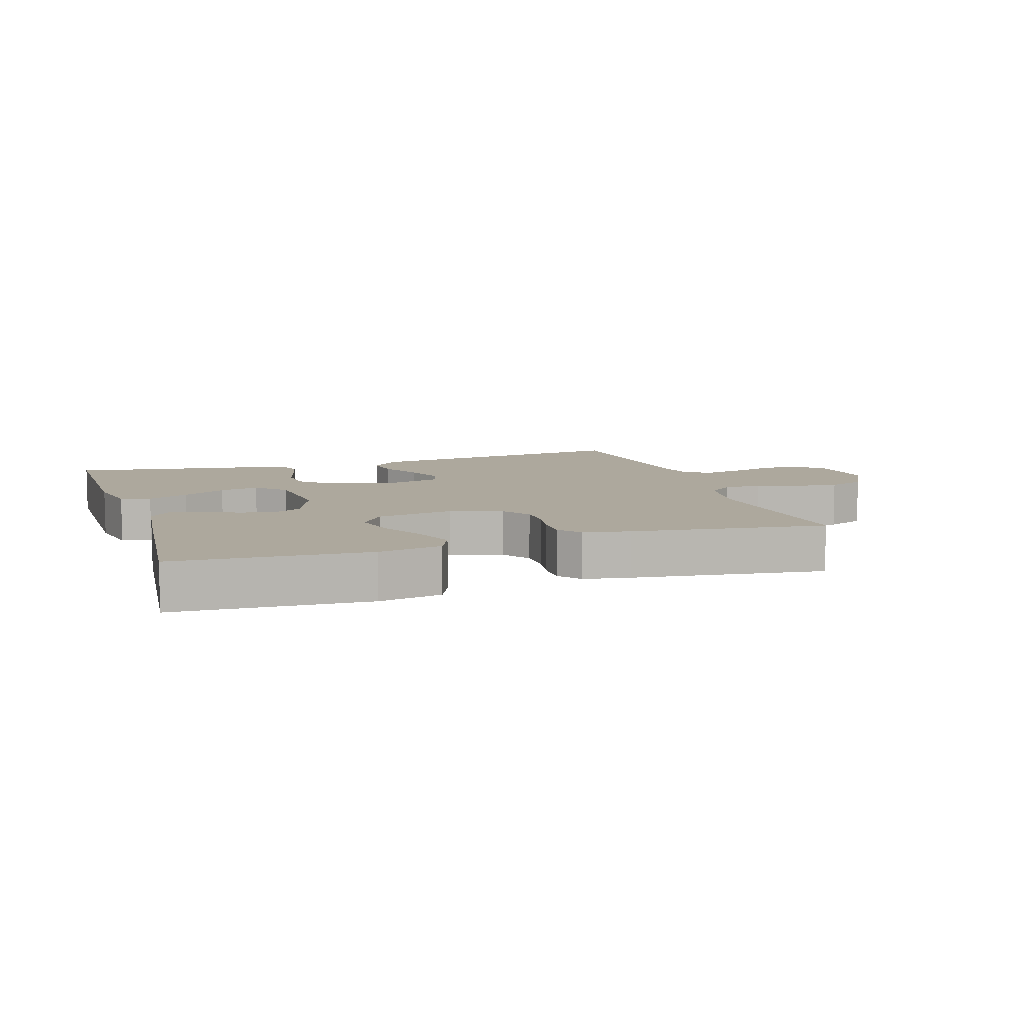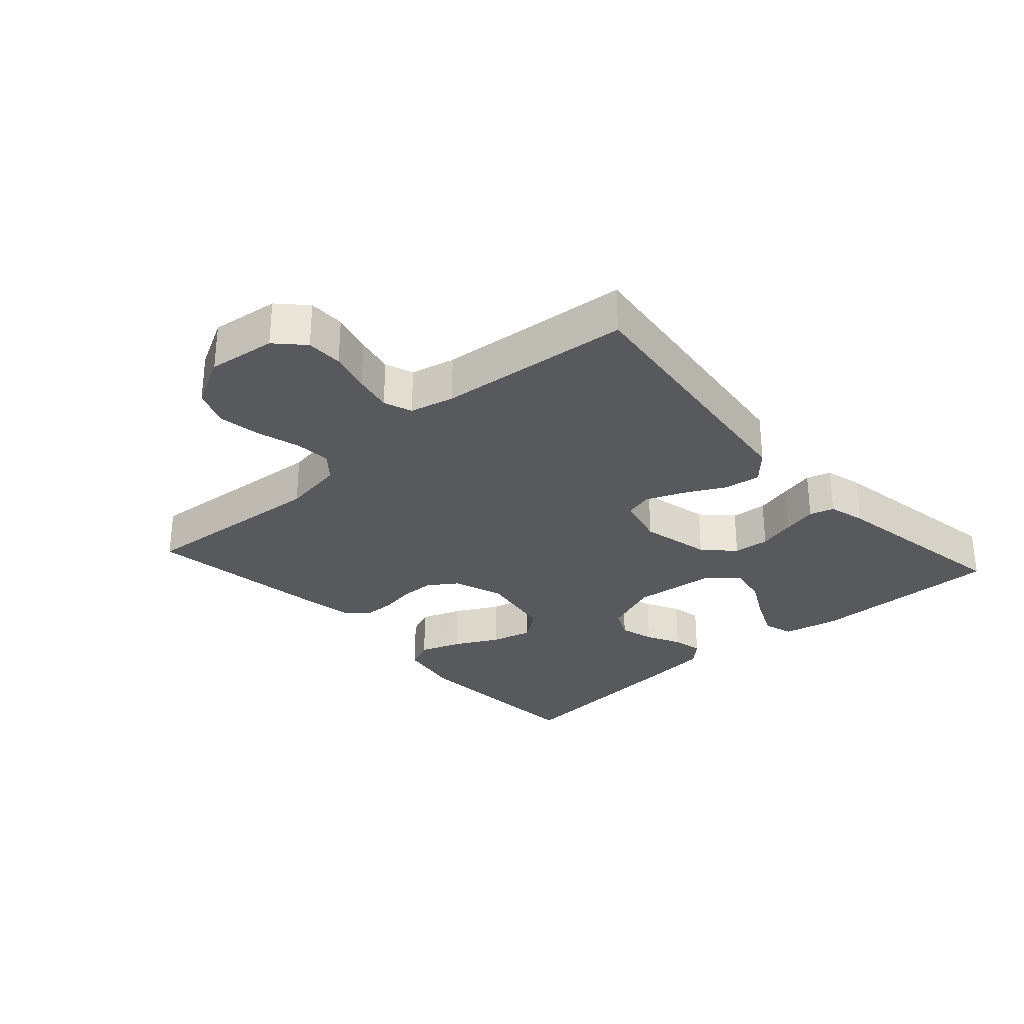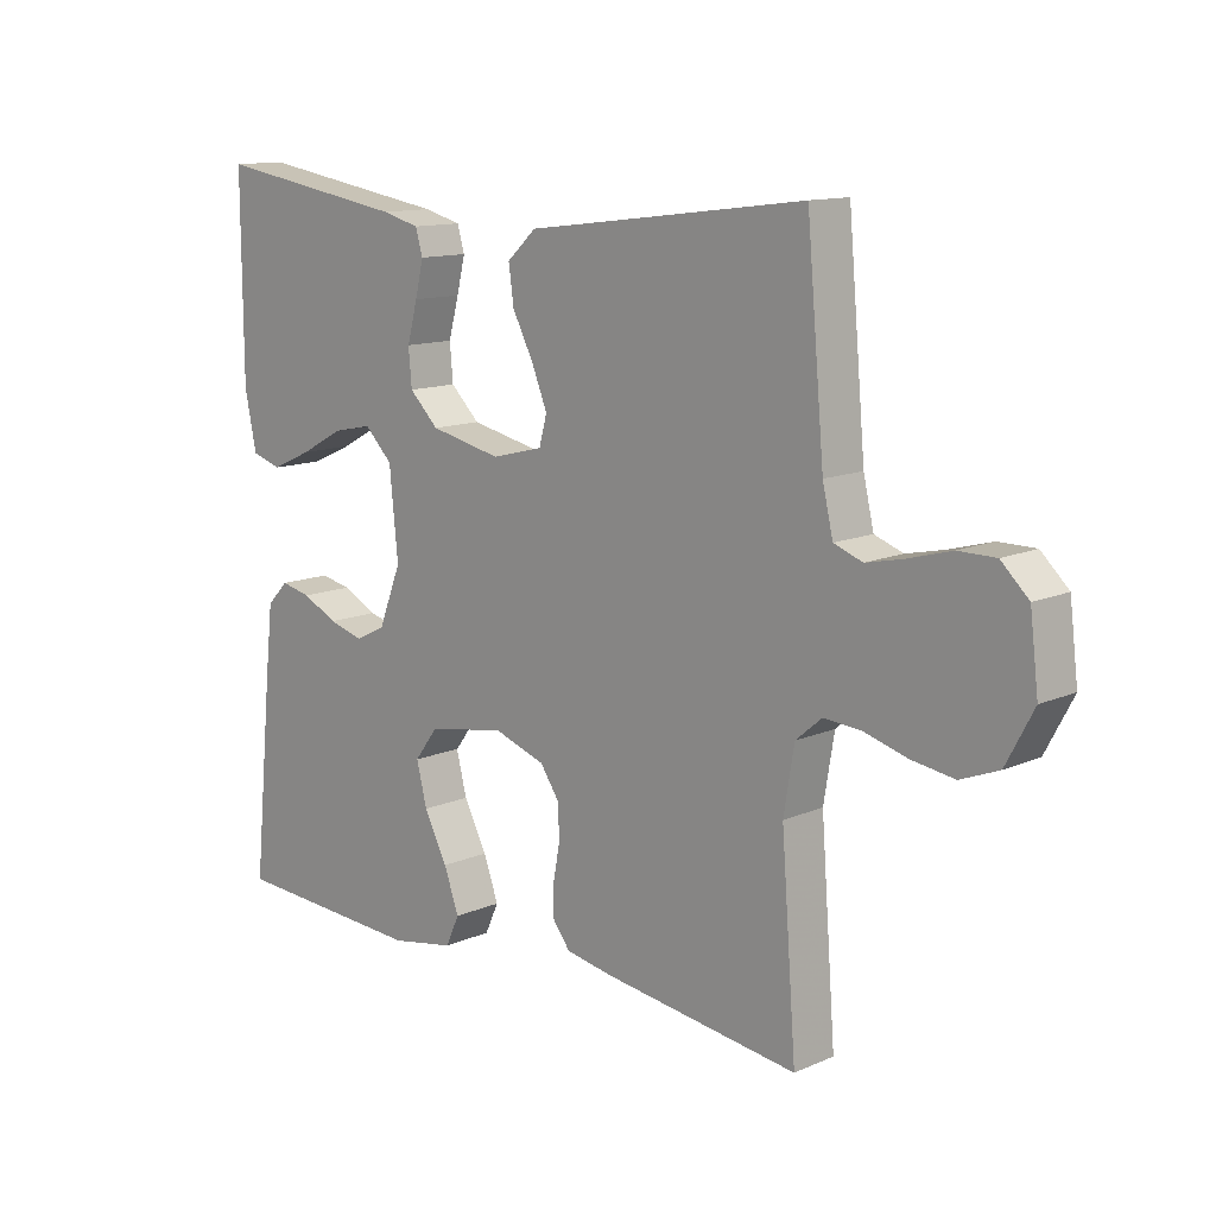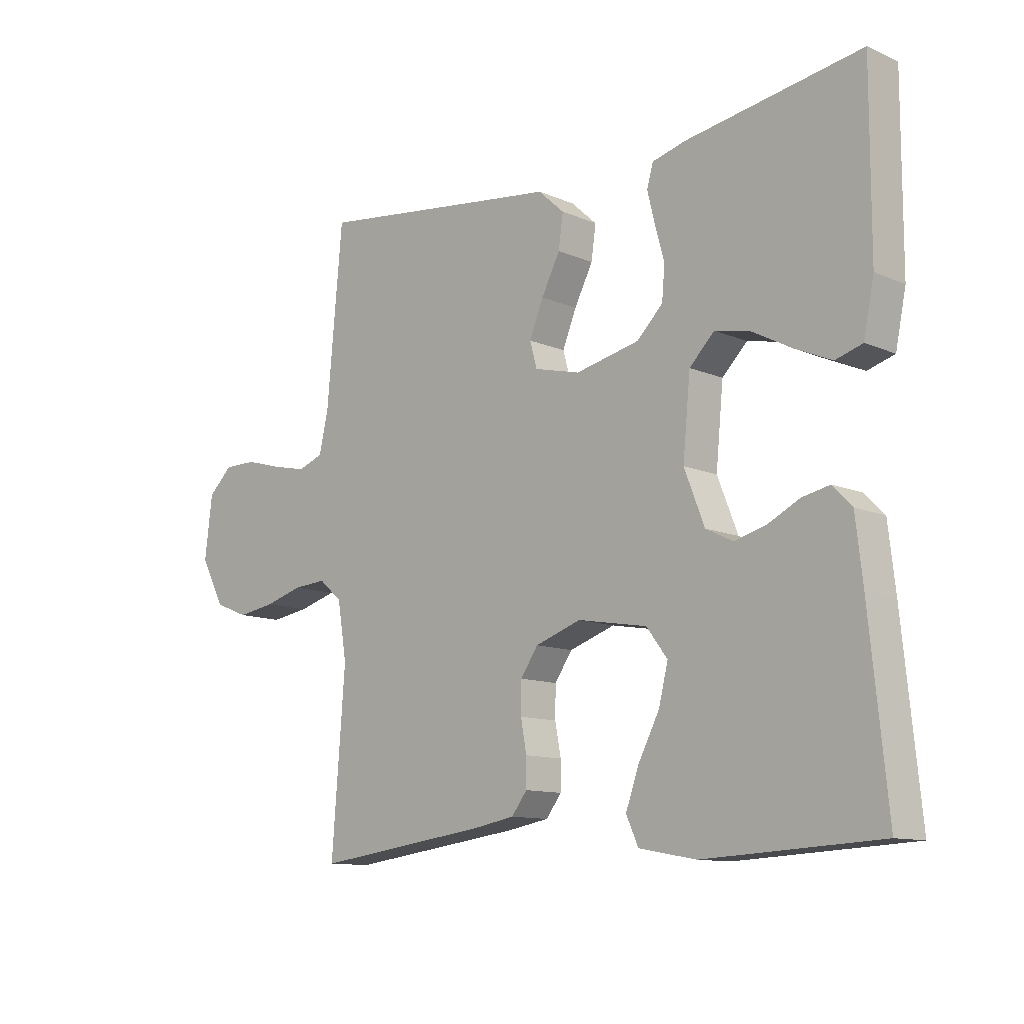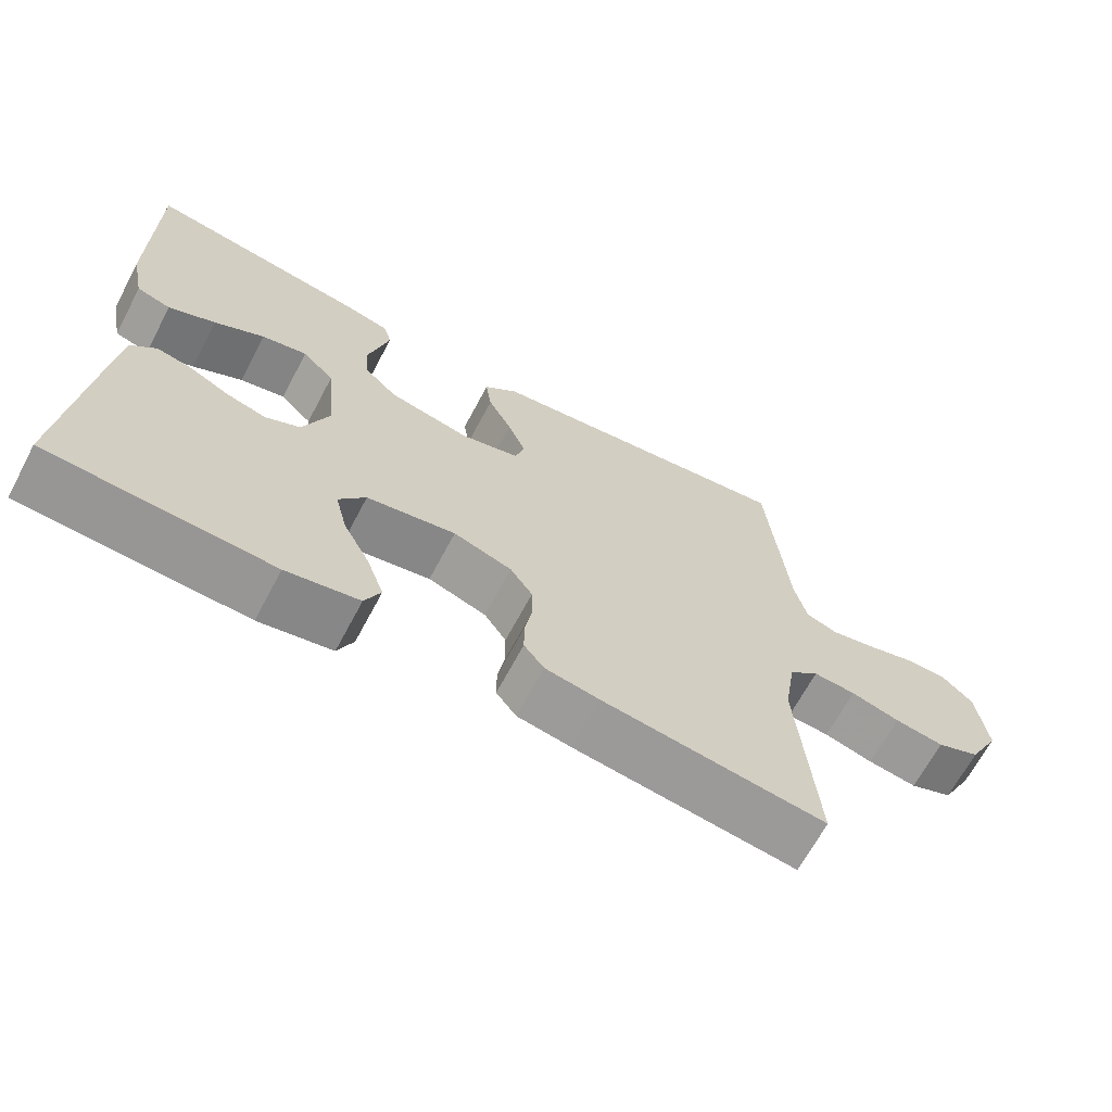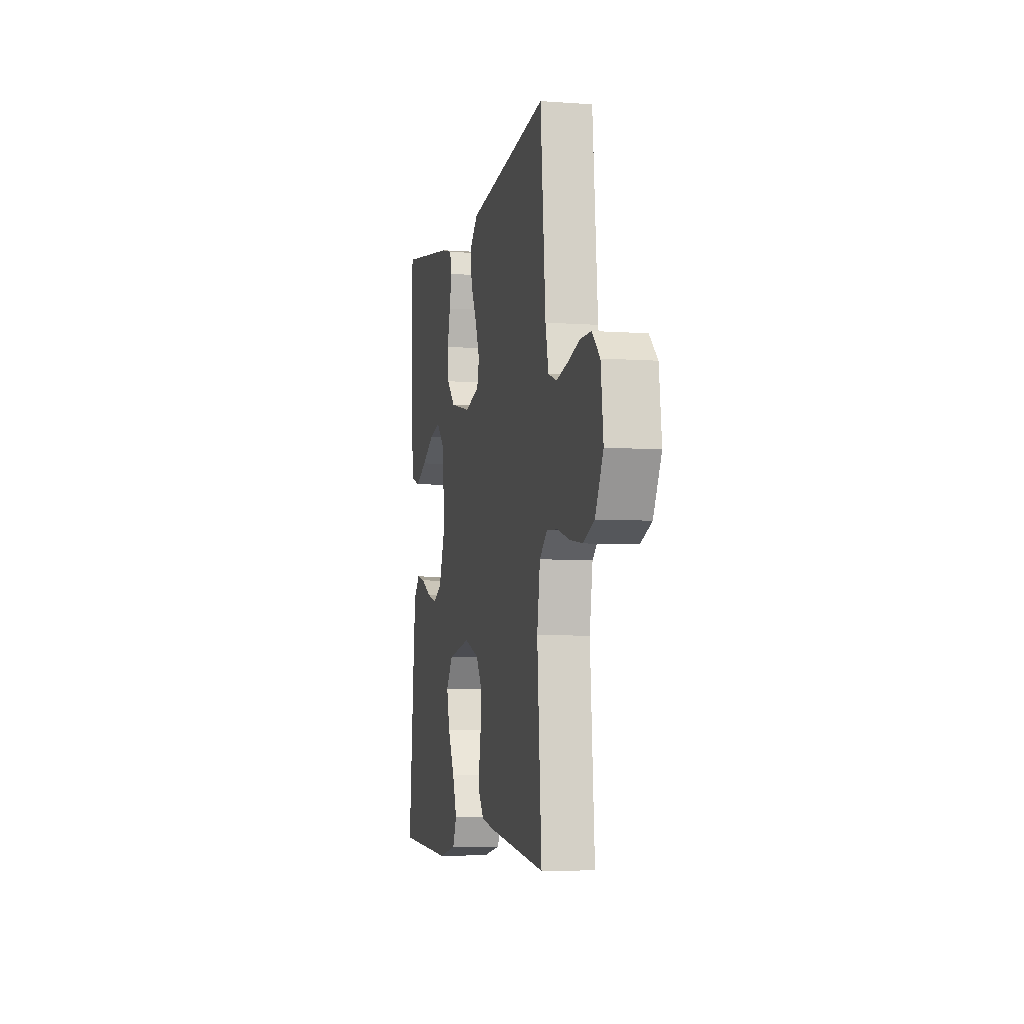
<metadata>
{"format":"obj","ext":"obj","renderer":"f3d","projection":"perspective","resolution":1024,"background":"white","views":[{"elev":8.7,"azim":162.0,"up":"+Y"},{"elev":-29.3,"azim":-48.0,"up":"+Y"},{"elev":12.6,"azim":-135.1,"up":"+Z"},{"elev":-11.4,"azim":43.9,"up":"+Z"},{"elev":-66.9,"azim":152.0,"up":"+Z"},{"elev":-5.8,"azim":-102.2,"up":"+Z"}]}
</metadata>
<code>
v -0.5 0.07 0.5
v -0.2 0.07 0.462
v -0.072 0.07 0.446
v -0.027 0.07 0.405
v -0.035 0.07 0.348
v -0.067 0.07 0.286
v -0.091 0.07 0.227
v -0.079 0.07 0.183
v 0 0.07 0.163
v 0.11 0.07 0.187
v 0.155 0.07 0.231
v 0.16 0.07 0.287
v 0.144 0.07 0.346
v 0.131 0.07 0.399
v 0.142 0.07 0.437
v 0.2 0.07 0.452
v 0.5 0.07 0.5
v 0.499 0.07 0.2
v 0.481 0.07 0.112
v 0.435 0.07 0.098
v 0.372 0.07 0.126
v 0.305 0.07 0.162
v 0.244 0.07 0.175
v 0.201 0.07 0.132
v 0.188 0.07 0
v 0.223 0.07 -0.089
v 0.27 0.07 -0.112
v 0.324 0.07 -0.097
v 0.378 0.07 -0.07
v 0.425 0.07 -0.06
v 0.458 0.07 -0.094
v 0.47 0.07 -0.2
v 0.5 0.07 -0.5
v 0.2 0.07 -0.516
v 0.102 0.07 -0.498
v 0.081 0.07 -0.452
v 0.104 0.07 -0.388
v 0.14 0.07 -0.319
v 0.156 0.07 -0.255
v 0.12 0.07 -0.207
v 0 0.07 -0.186
v -0.079 0.07 -0.213
v -0.109 0.07 -0.257
v -0.11 0.07 -0.31
v -0.1 0.07 -0.364
v -0.1 0.07 -0.412
v -0.127 0.07 -0.447
v -0.2 0.07 -0.46
v -0.5 0.07 -0.5
v -0.477 0.07 -0.2
v -0.493 0.07 -0.103
v -0.533 0.07 -0.069
v -0.59 0.07 -0.073
v -0.656 0.07 -0.092
v -0.722 0.07 -0.102
v -0.78 0.07 -0.079
v -0.822 0.07 0
v -0.809 0.07 0.106
v -0.767 0.07 0.146
v -0.71 0.07 0.146
v -0.646 0.07 0.128
v -0.587 0.07 0.115
v -0.543 0.07 0.131
v -0.527 0.07 0.2
v -0.5 0 0.5
v -0.2 0 0.462
v -0.072 0 0.446
v -0.027 0 0.405
v -0.035 0 0.348
v -0.067 0 0.286
v -0.091 0 0.227
v -0.079 0 0.183
v 0 0 0.163
v 0.11 0 0.187
v 0.155 0 0.231
v 0.16 0 0.287
v 0.144 0 0.346
v 0.131 0 0.399
v 0.142 0 0.437
v 0.2 0 0.452
v 0.5 0 0.5
v 0.499 0 0.2
v 0.481 0 0.112
v 0.435 0 0.098
v 0.372 0 0.126
v 0.305 0 0.162
v 0.244 0 0.175
v 0.201 0 0.132
v 0.188 0 0
v 0.223 0 -0.089
v 0.27 0 -0.112
v 0.324 0 -0.097
v 0.378 0 -0.07
v 0.425 0 -0.06
v 0.458 0 -0.094
v 0.47 0 -0.2
v 0.5 0 -0.5
v 0.2 0 -0.516
v 0.102 0 -0.498
v 0.081 0 -0.452
v 0.104 0 -0.388
v 0.14 0 -0.319
v 0.156 0 -0.255
v 0.12 0 -0.207
v 0 0 -0.186
v -0.079 0 -0.213
v -0.109 0 -0.257
v -0.11 0 -0.31
v -0.1 0 -0.364
v -0.1 0 -0.412
v -0.127 0 -0.447
v -0.2 0 -0.46
v -0.5 0 -0.5
v -0.477 0 -0.2
v -0.493 0 -0.103
v -0.533 0 -0.069
v -0.59 0 -0.073
v -0.656 0 -0.092
v -0.722 0 -0.102
v -0.78 0 -0.079
v -0.822 0 0
v -0.809 0 0.106
v -0.767 0 0.146
v -0.71 0 0.146
v -0.646 0 0.128
v -0.587 0 0.115
v -0.543 0 0.131
v -0.527 0 0.2
f 59 60 61
f 58 59 61
f 57 58 61
f 56 57 61
f 55 56 61
f 54 55 61
f 53 54 61
f 52 53 61 62
f 51 52 62 63
f 48 49 50
f 47 48 50
f 46 47 50
f 45 46 50
f 44 45 50
f 43 44 50 51
f 51 63 64
f 43 51 64
f 42 43 64
f 36 37 38
f 35 36 38
f 34 35 38
f 33 34 38
f 32 33 38
f 31 32 38
f 30 31 38
f 29 30 38
f 28 29 38
f 27 28 38 39
f 26 27 39 40
f 20 21 22
f 19 20 22
f 18 19 22
f 17 18 22
f 16 17 22
f 15 16 22
f 14 15 22
f 13 14 22
f 12 13 22
f 11 12 22 23
f 10 11 23 24
f 4 5 6
f 3 4 6
f 2 3 6
f 2 6 7
f 2 7 8
f 1 2 8
f 64 1 8
f 42 64 8
f 41 42 8
f 9 10 24 25
f 26 40 41
f 25 26 41
f 9 25 41
f 8 9 41
f 125 124 123
f 125 123 122
f 125 122 121
f 125 121 120
f 125 120 119
f 125 119 118
f 125 118 117
f 126 125 117 116
f 127 126 116 115
f 114 113 112
f 114 112 111
f 114 111 110
f 114 110 109
f 114 109 108
f 115 114 108 107
f 128 127 115
f 128 115 107
f 128 107 106
f 102 101 100
f 102 100 99
f 102 99 98
f 102 98 97
f 102 97 96
f 102 96 95
f 102 95 94
f 102 94 93
f 102 93 92
f 103 102 92 91
f 104 103 91 90
f 86 85 84
f 86 84 83
f 86 83 82
f 86 82 81
f 86 81 80
f 86 80 79
f 86 79 78
f 86 78 77
f 86 77 76
f 87 86 76 75
f 88 87 75 74
f 70 69 68
f 70 68 67
f 70 67 66
f 71 70 66
f 72 71 66
f 72 66 65
f 72 65 128
f 72 128 106
f 72 106 105
f 89 88 74 73
f 105 104 90
f 105 90 89
f 105 89 73
f 105 73 72
f 1 65 66 2
f 2 66 67 3
f 3 67 68 4
f 4 68 69 5
f 5 69 70 6
f 6 70 71 7
f 7 71 72 8
f 8 72 73 9
f 9 73 74 10
f 10 74 75 11
f 11 75 76 12
f 12 76 77 13
f 13 77 78 14
f 14 78 79 15
f 15 79 80 16
f 16 80 81 17
f 17 81 82 18
f 18 82 83 19
f 19 83 84 20
f 20 84 85 21
f 21 85 86 22
f 22 86 87 23
f 23 87 88 24
f 24 88 89 25
f 25 89 90 26
f 26 90 91 27
f 27 91 92 28
f 28 92 93 29
f 29 93 94 30
f 30 94 95 31
f 31 95 96 32
f 32 96 97 33
f 33 97 98 34
f 34 98 99 35
f 35 99 100 36
f 36 100 101 37
f 37 101 102 38
f 38 102 103 39
f 39 103 104 40
f 40 104 105 41
f 41 105 106 42
f 42 106 107 43
f 43 107 108 44
f 44 108 109 45
f 45 109 110 46
f 46 110 111 47
f 47 111 112 48
f 48 112 113 49
f 49 113 114 50
f 50 114 115 51
f 51 115 116 52
f 52 116 117 53
f 53 117 118 54
f 54 118 119 55
f 55 119 120 56
f 56 120 121 57
f 57 121 122 58
f 58 122 123 59
f 59 123 124 60
f 60 124 125 61
f 61 125 126 62
f 62 126 127 63
f 63 127 128 64
f 64 128 65 1

</code>
